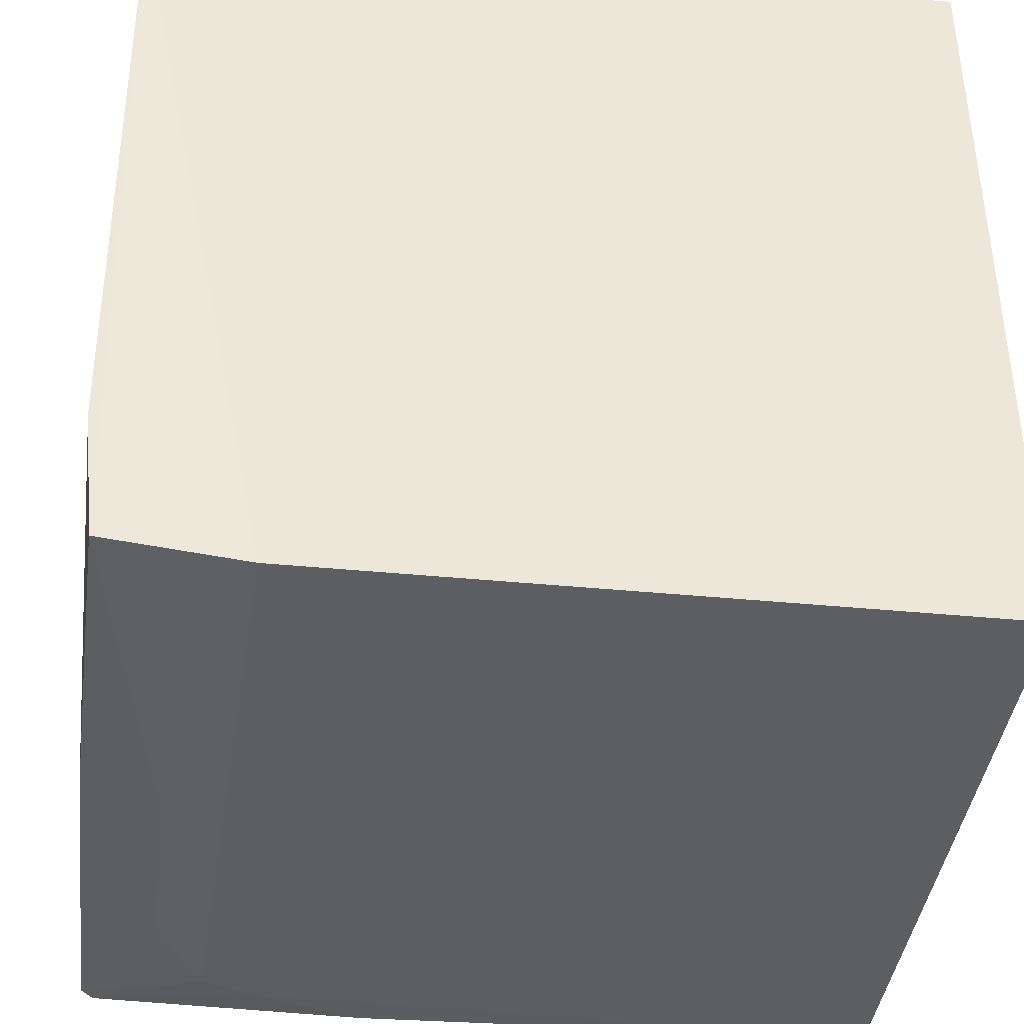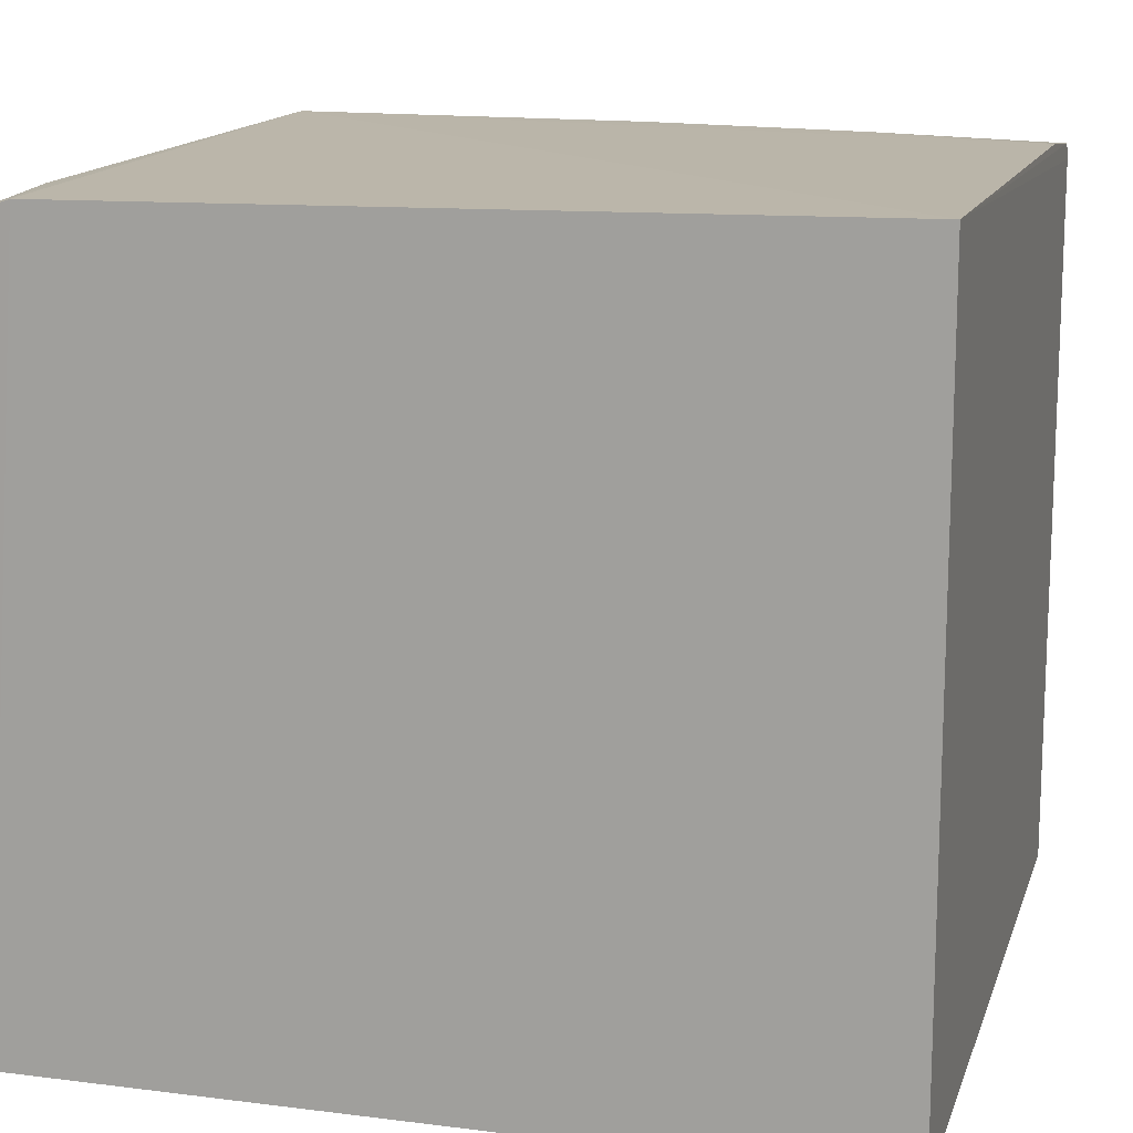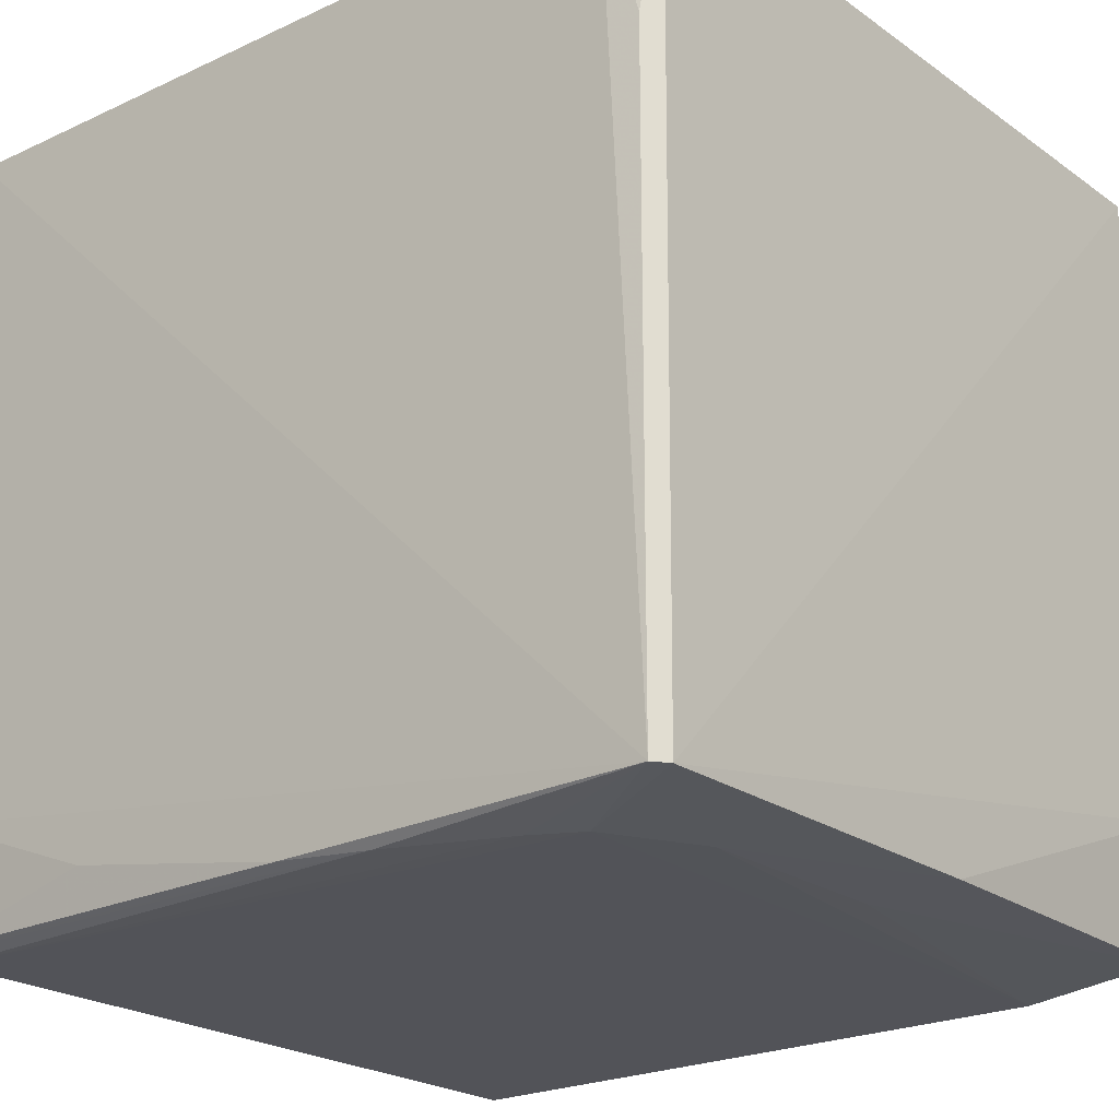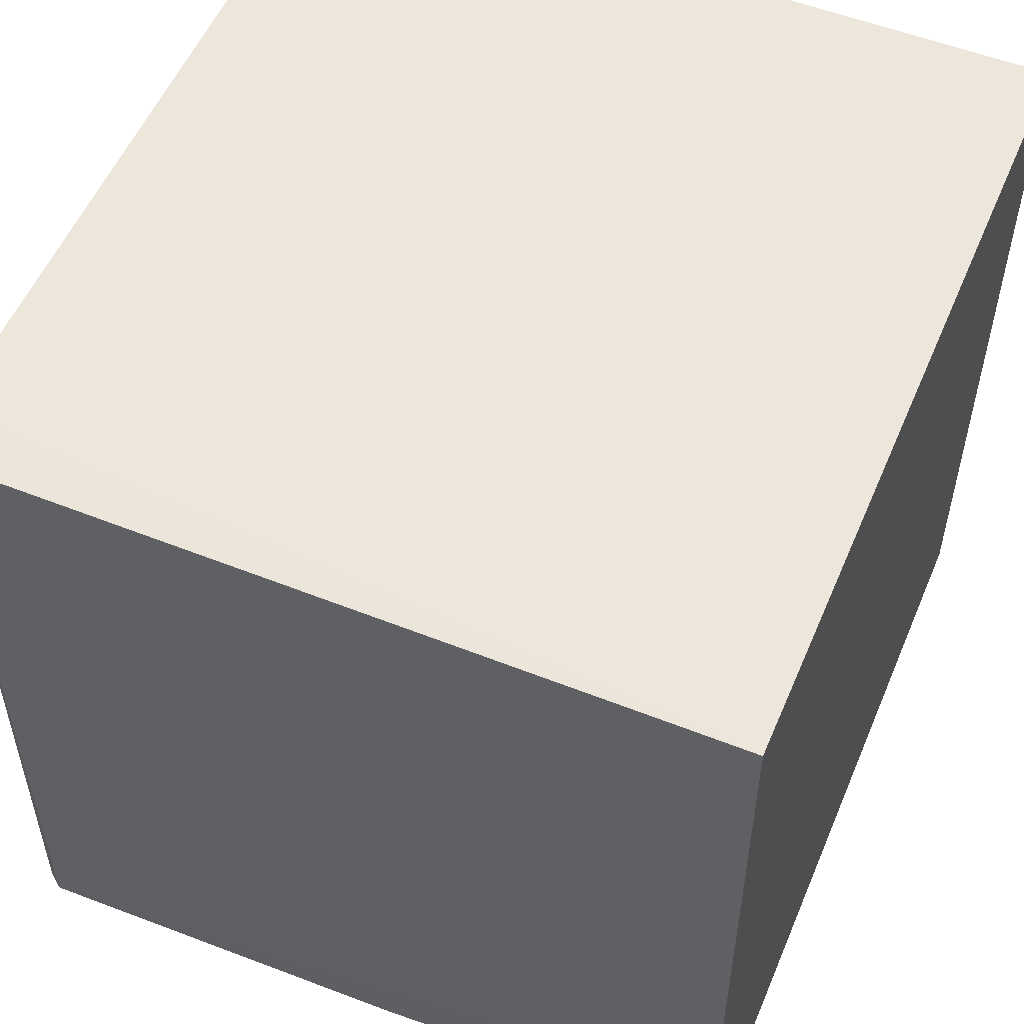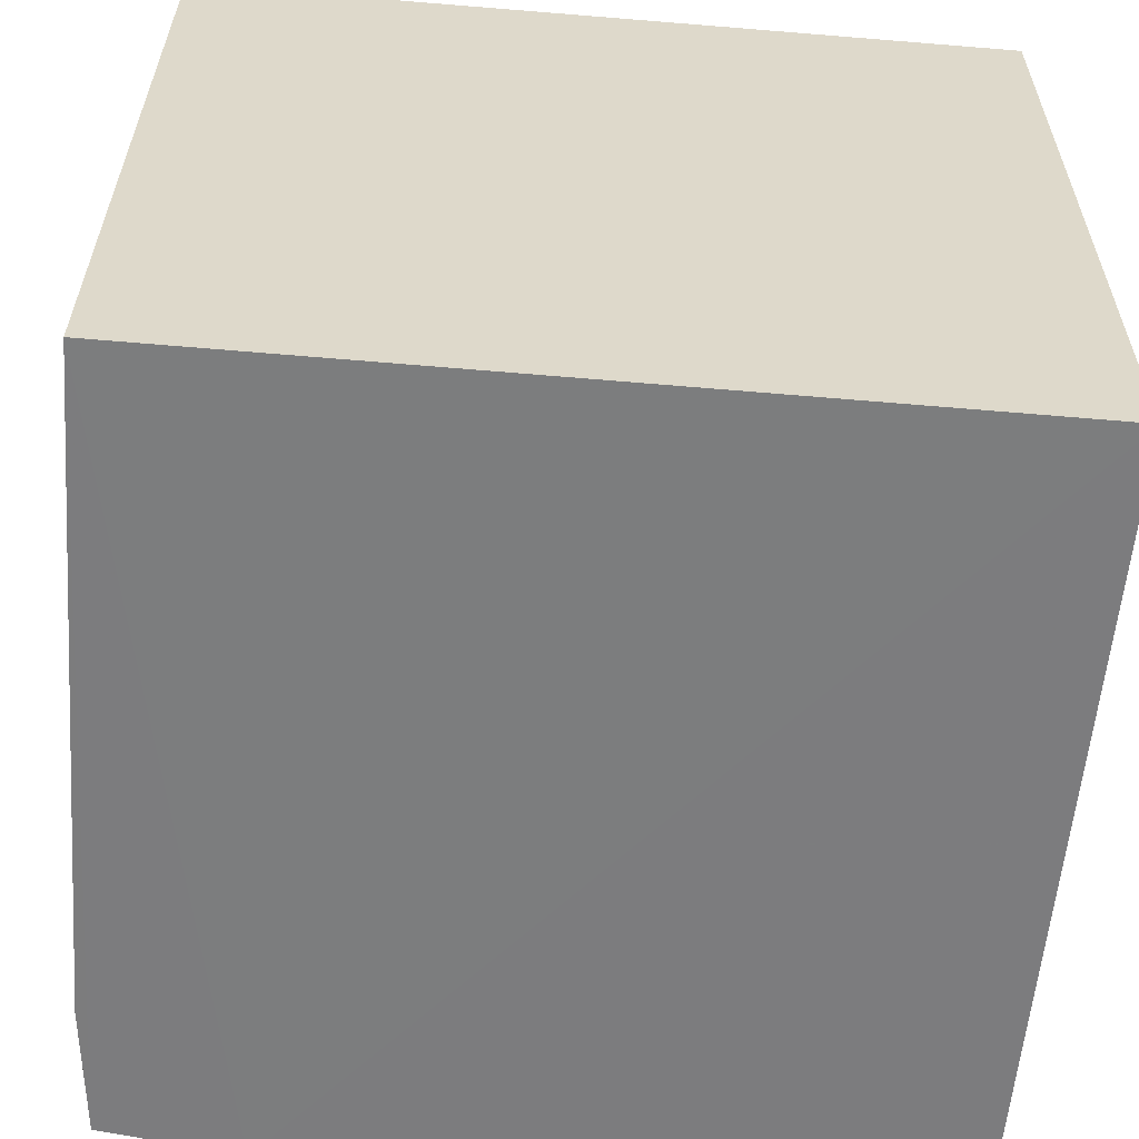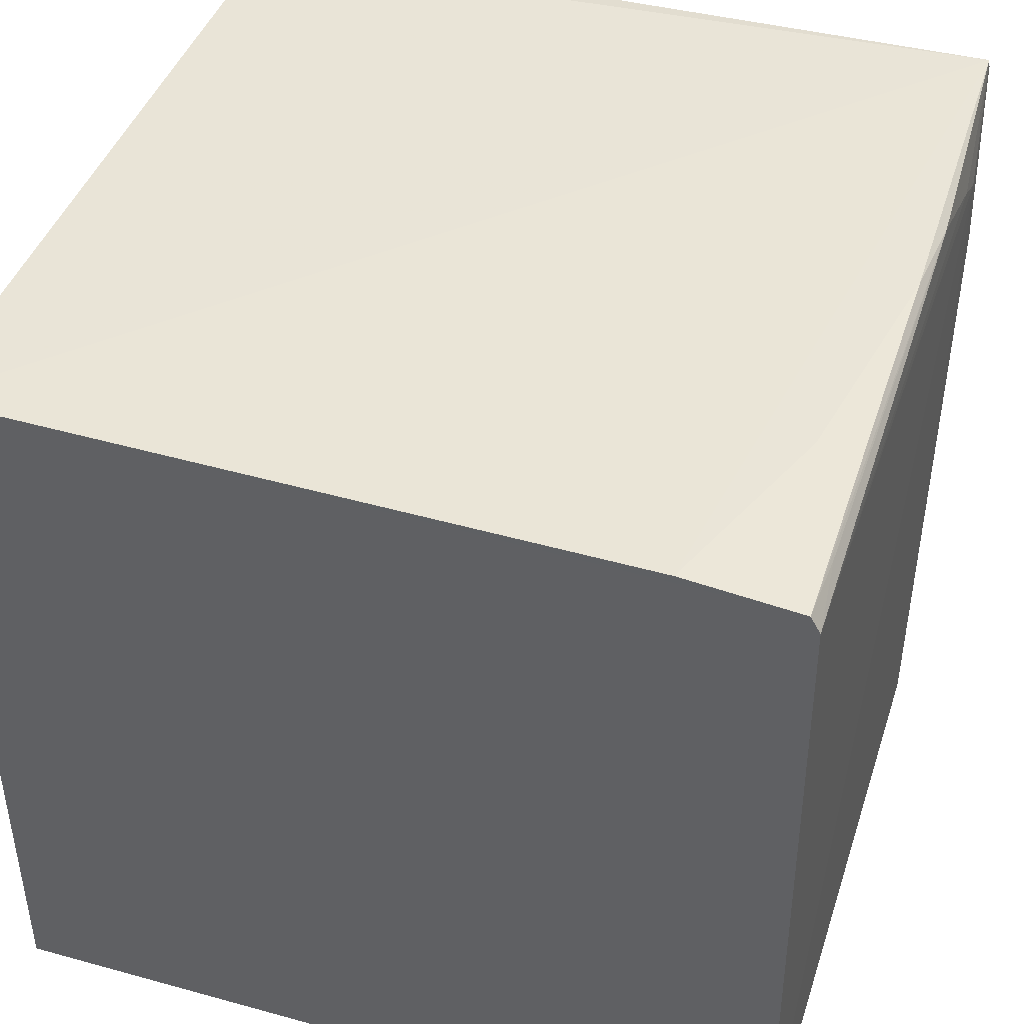
<metadata>
{"format":"obj","ext":"obj","renderer":"f3d","projection":"perspective","resolution":1024,"background":"white","views":[{"elev":-39.5,"azim":-6.3,"up":"+Z"},{"elev":14.2,"azim":15.4,"up":"+Y"},{"elev":-22.1,"azim":-140.5,"up":"+Z"},{"elev":53.9,"azim":-67.2,"up":"+Z"},{"elev":-58.9,"azim":-5.1,"up":"+Y"},{"elev":43.5,"azim":108.0,"up":"+Y"}]}
</metadata>
<code>
v 0.002689 0.06183 0.06291
v 0.002702 0.00104 0.06291
v 0.0027 0.001046 0.0003362
v -0.06054 0.06127 0.002053
v -0.06167 0.001069 0.06289
v 0.002694 0.06023 0.001589
v -0.05732 0.0611 0.06291
v -0.04908 0.0009418 0.0007122
v -0.05174 0.0555 0.0009628
v 0.002668 0.06105 0.01047
v 0.002709 0.05892 0.0008346
v -0.06149 0.05966 0.06288
v -0.05989 0.001048 0.002073
v -0.05536 0.048 0.00103
v -0.03114 0.06107 0.001642
v -0.03866 0.0605 0.001116
v -0.06019 0.06077 0.05159
v -0.06143 0.0601 0.002045
v -0.05501 0.03113 0.00108
v -0.01238 0.06103 0.004813
v -0.04801 0.05731 0.0009992
v -0.002923 0.06004 0.001377
v -0.06101 0.001089 0.01233
v -0.06098 0.02928 0.002048
f 7 5 2
f 7 2 1
f 7 1 4
f 8 3 2
f 8 2 5
f 9 3 8
f 10 4 1
f 10 1 6
f 11 6 1
f 11 1 2
f 11 2 3
f 11 3 9
f 12 5 7
f 13 8 5
f 14 9 8
f 16 4 15
f 16 15 6
f 17 12 7
f 17 7 4
f 17 4 12
f 18 12 4
f 18 5 12
f 18 4 9
f 18 9 14
f 19 14 8
f 19 8 13
f 20 10 6
f 20 6 15
f 20 15 4
f 20 4 10
f 21 16 11
f 21 11 9
f 21 9 4
f 21 4 16
f 22 16 6
f 22 6 11
f 22 11 16
f 23 13 5
f 23 5 18
f 24 18 14
f 24 23 18
f 24 13 23
f 24 19 13
f 24 14 19

</code>
